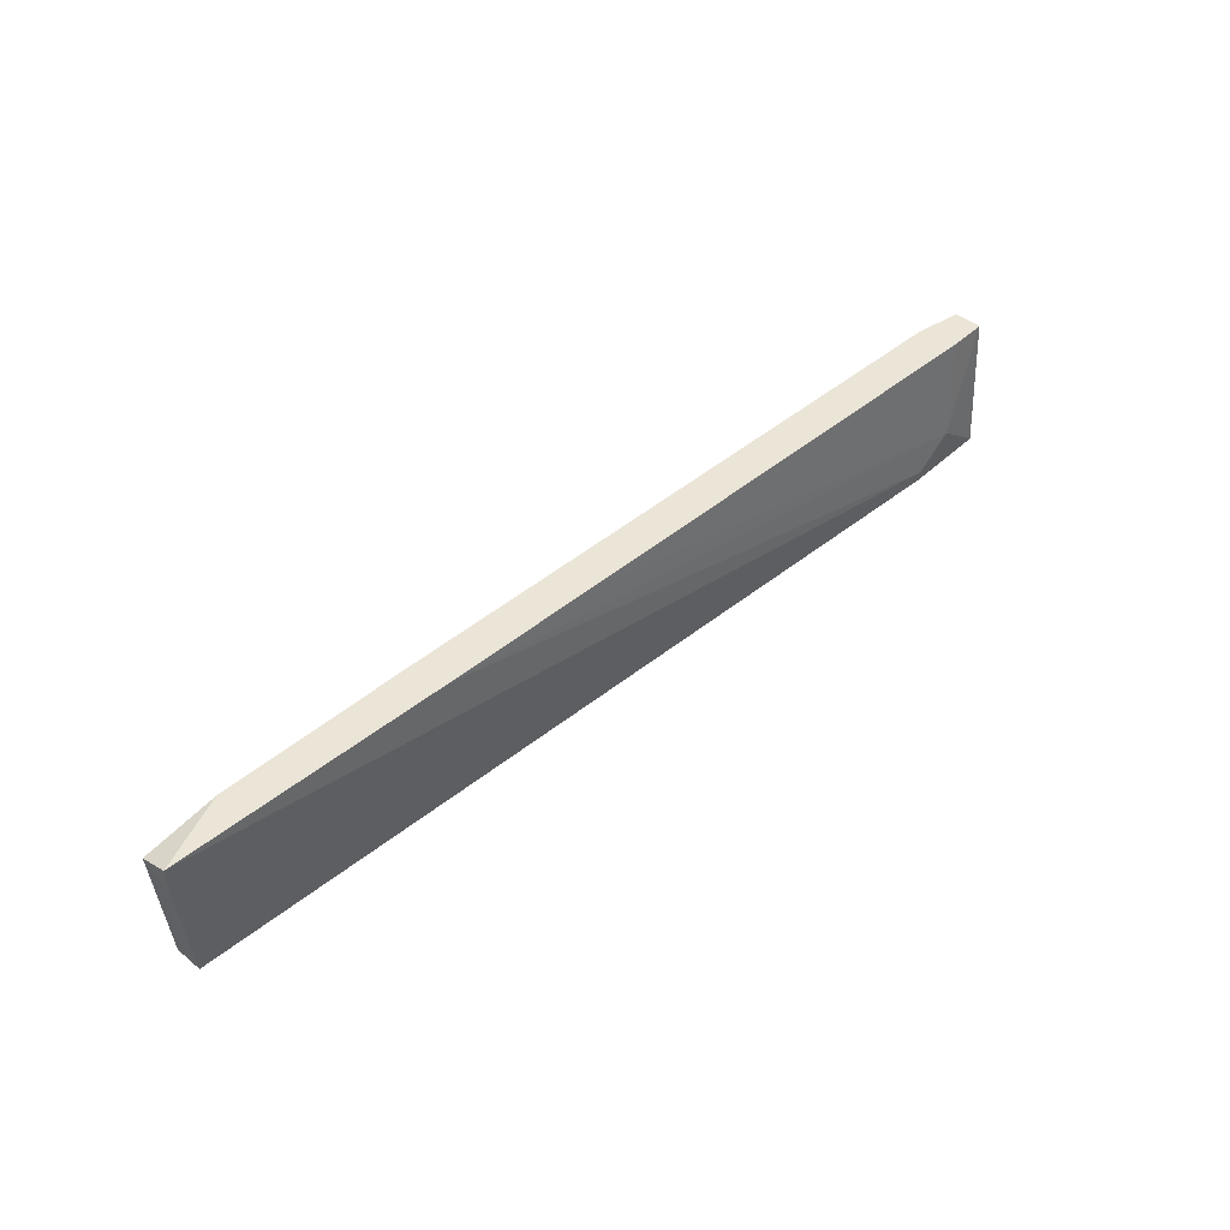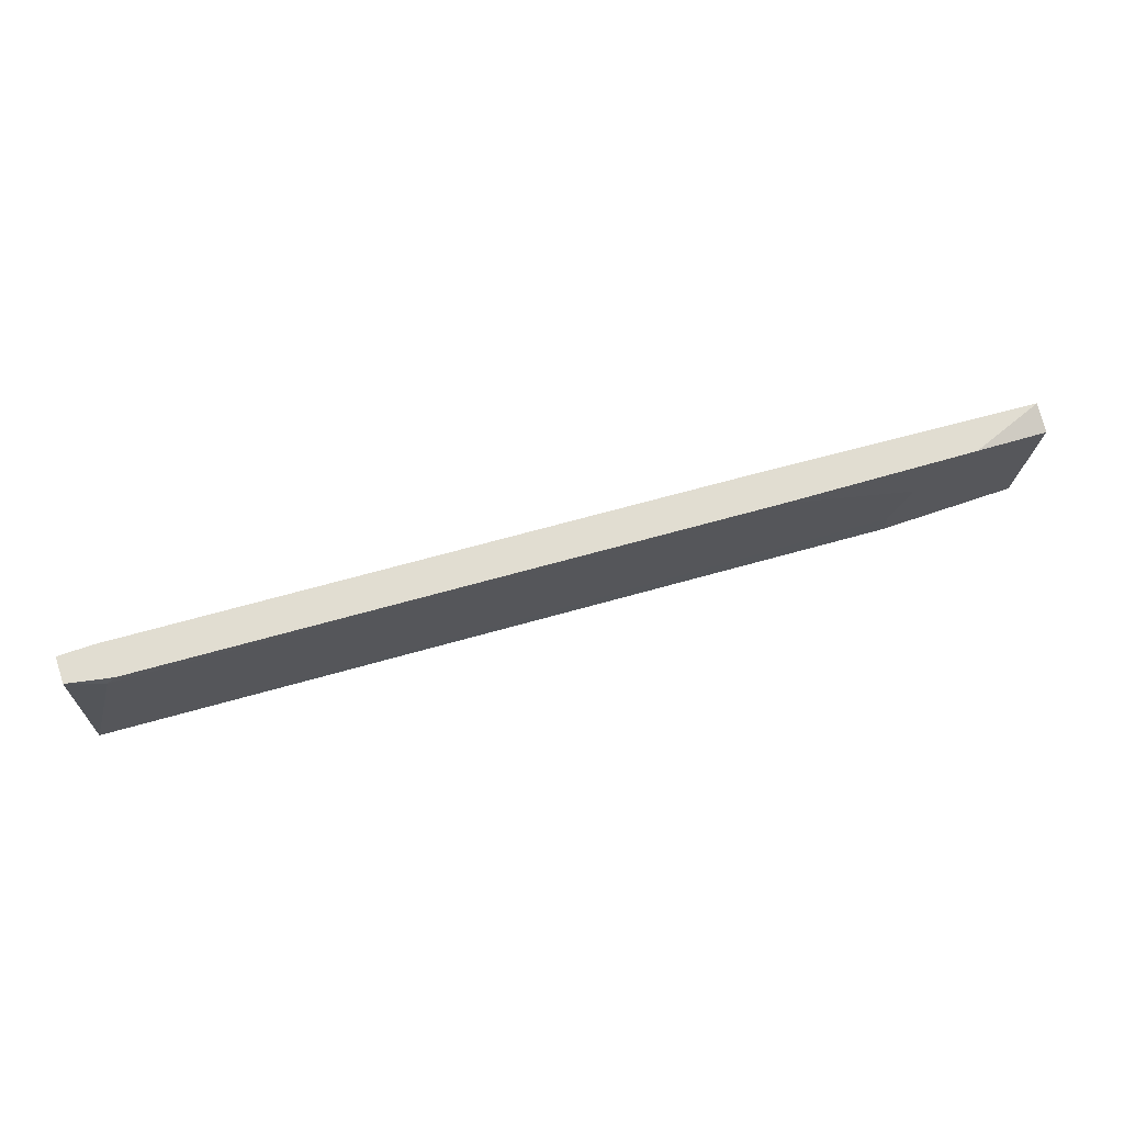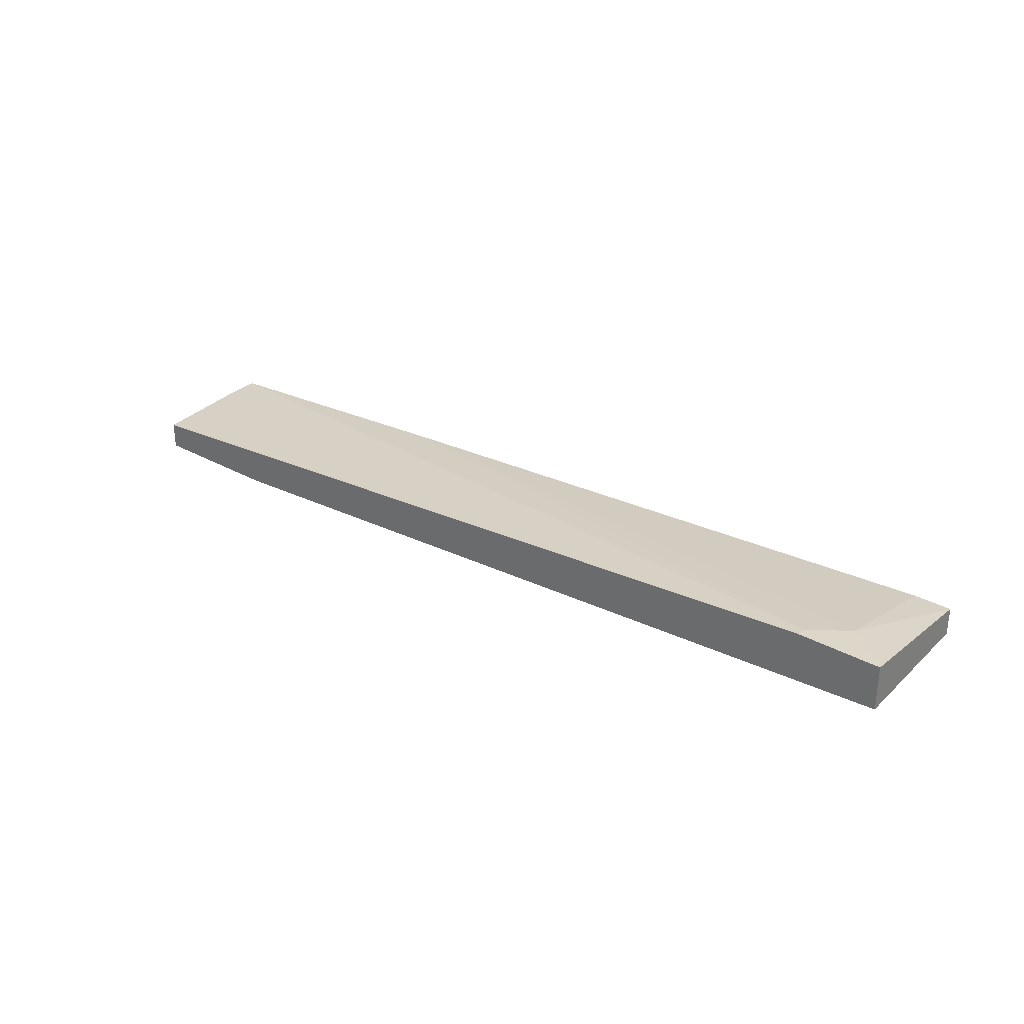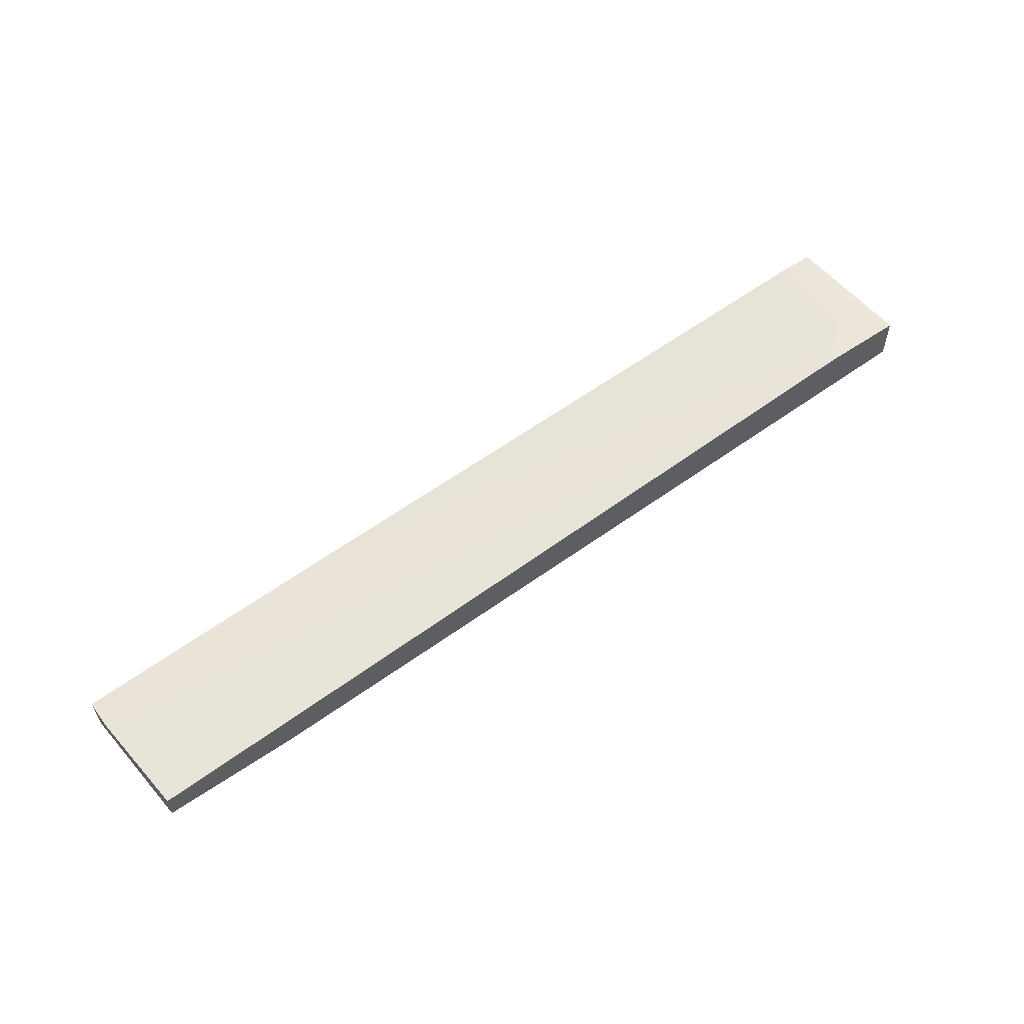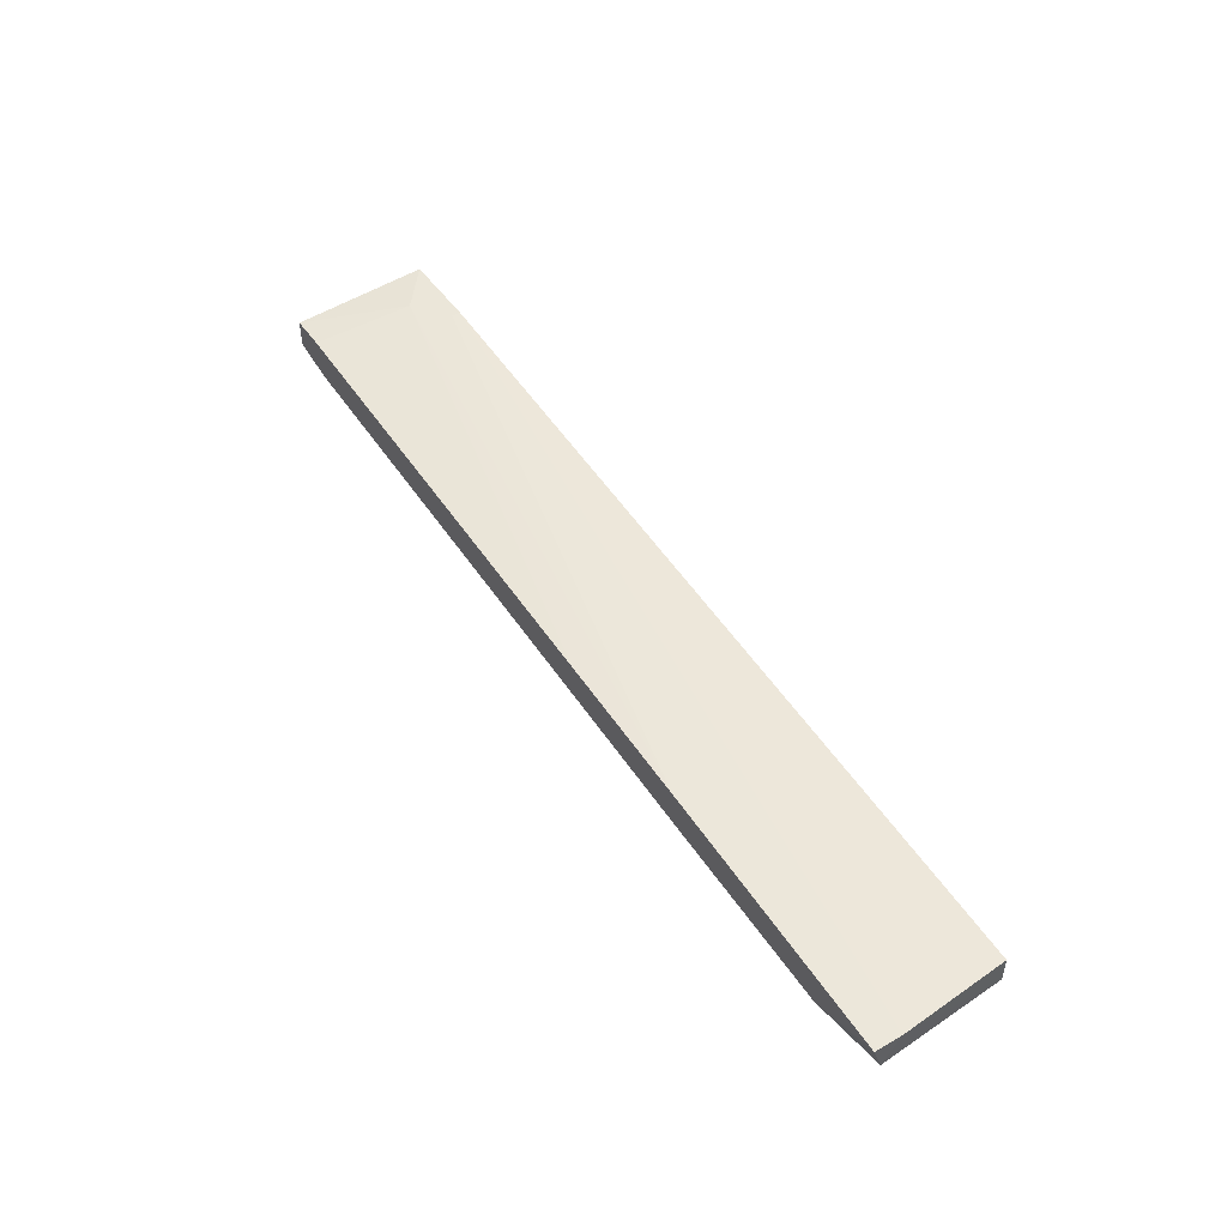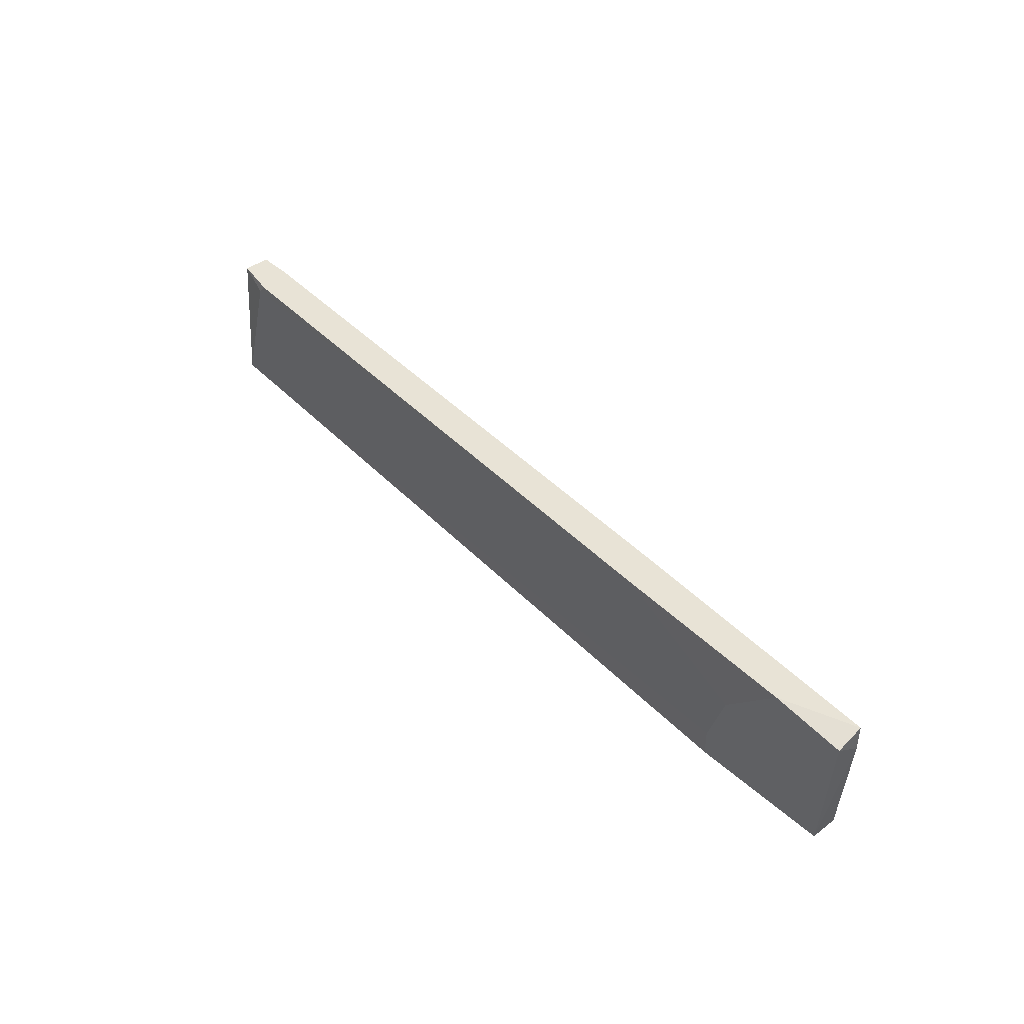
<metadata>
{"format":"obj","ext":"obj","renderer":"f3d","projection":"perspective","resolution":1024,"background":"white","views":[{"elev":46.0,"azim":-46.8,"up":"+Y"},{"elev":68.9,"azim":161.1,"up":"+Y"},{"elev":30.3,"azim":38.9,"up":"+Z"},{"elev":55.8,"azim":-35.9,"up":"+Z"},{"elev":47.3,"azim":-122.7,"up":"+Z"},{"elev":41.8,"azim":-132.5,"up":"+Y"}]}
</metadata>
<code>
v -0.03275 -0.002492 -0.0318
v -0.0494 -0.01784 -0.03309
v -0.0494 -0.02168 -0.03309
v 0.06191 -0.002492 -0.02541
v 0.06191 -0.002492 -0.02157
v 0.06191 -0.02168 -0.02669
v 0.06191 -0.02168 -0.02029
v -0.05195 -0.01017 -0.03309
v -0.05961 -0.002492 -0.03309
v 0.05039 -0.0204 -0.02029
v 0.05039 -0.02168 -0.02029
v 0.05677 -0.003773 -0.02669
v 0.05677 -0.002492 -0.02157
v -0.009731 -0.002492 -0.02541
v 0.0555 -0.01656 -0.02029
v 0.0555 -0.002492 -0.02669
v -0.03148 -0.002492 -0.02669
v -0.06856 -0.02168 -0.02925
v -0.06856 -0.02168 -0.03309
v -0.06986 -0.003773 -0.03309
v -0.06986 -0.002492 -0.02925
v -0.06986 -0.006331 -0.02925
f 2 9 8
f 4 5 7
f 4 7 6
f 6 7 18
f 5 4 21
f 6 18 3
f 21 4 1
f 4 6 12
f 20 3 19
f 3 18 19
f 5 21 14
f 20 21 9
f 3 20 9
f 21 1 9
f 5 14 13
f 6 3 2
f 12 6 2
f 3 9 2
f 7 5 15
f 10 7 15
f 5 13 15
f 13 14 15
f 18 7 11
f 7 10 11
f 10 21 11
f 21 10 17
f 14 21 17
f 10 15 17
f 15 14 17
f 1 4 16
f 4 12 16
f 12 1 16
f 21 20 22
f 20 19 22
f 19 18 22
f 18 11 22
f 11 21 22
f 1 12 8
f 9 1 8
f 12 2 8

</code>
